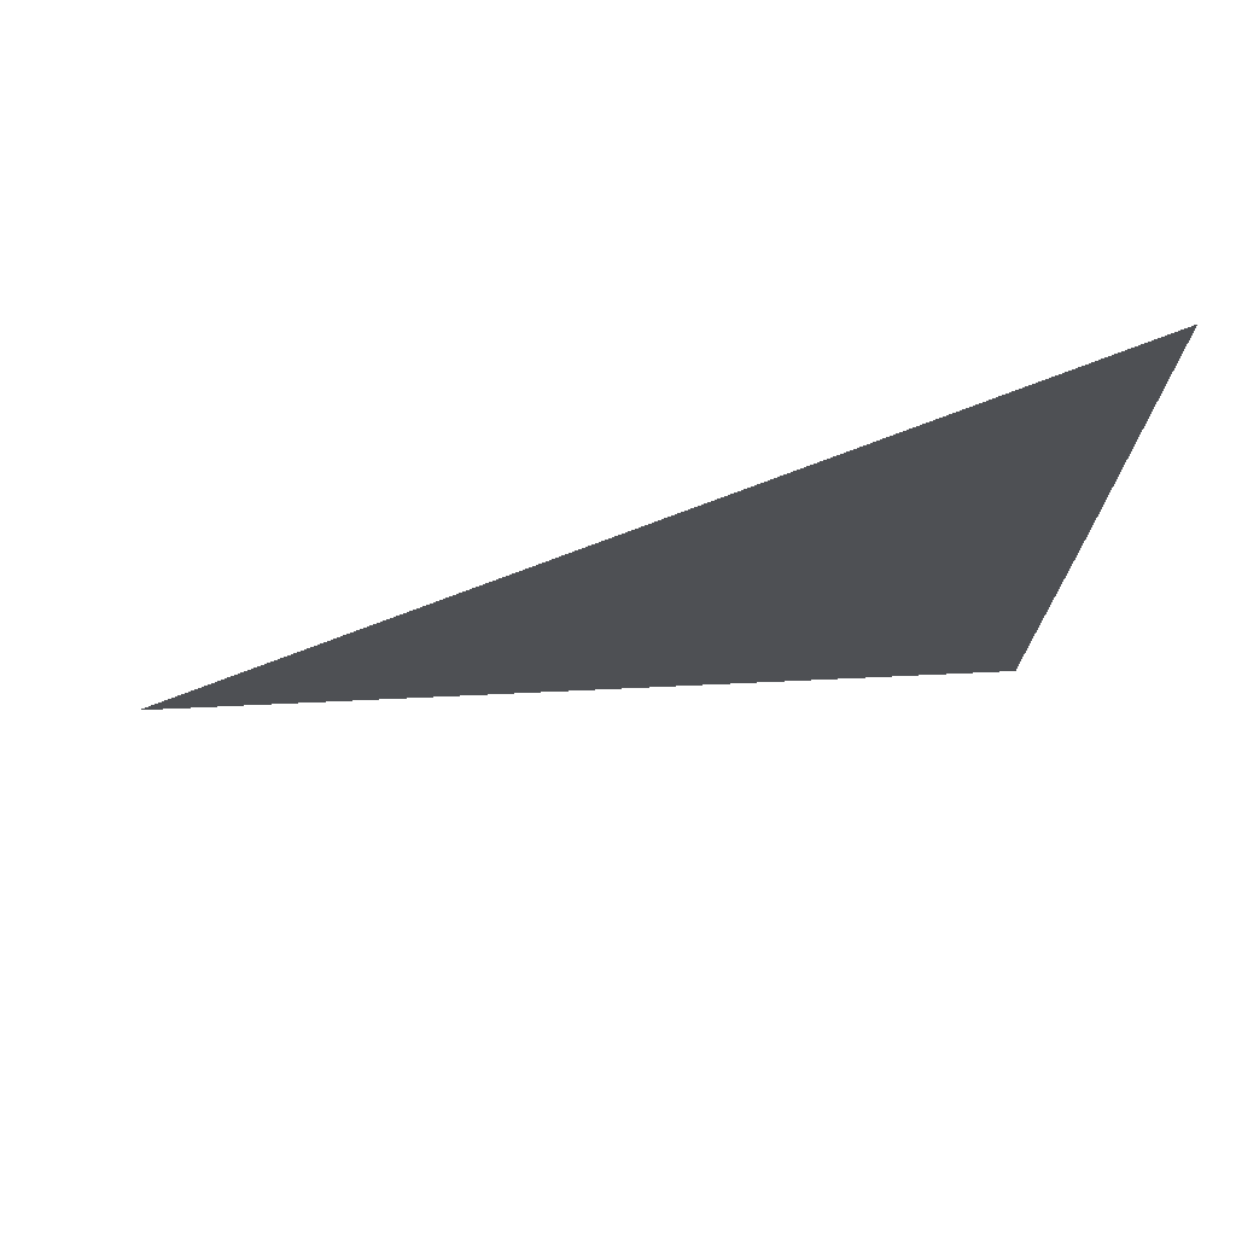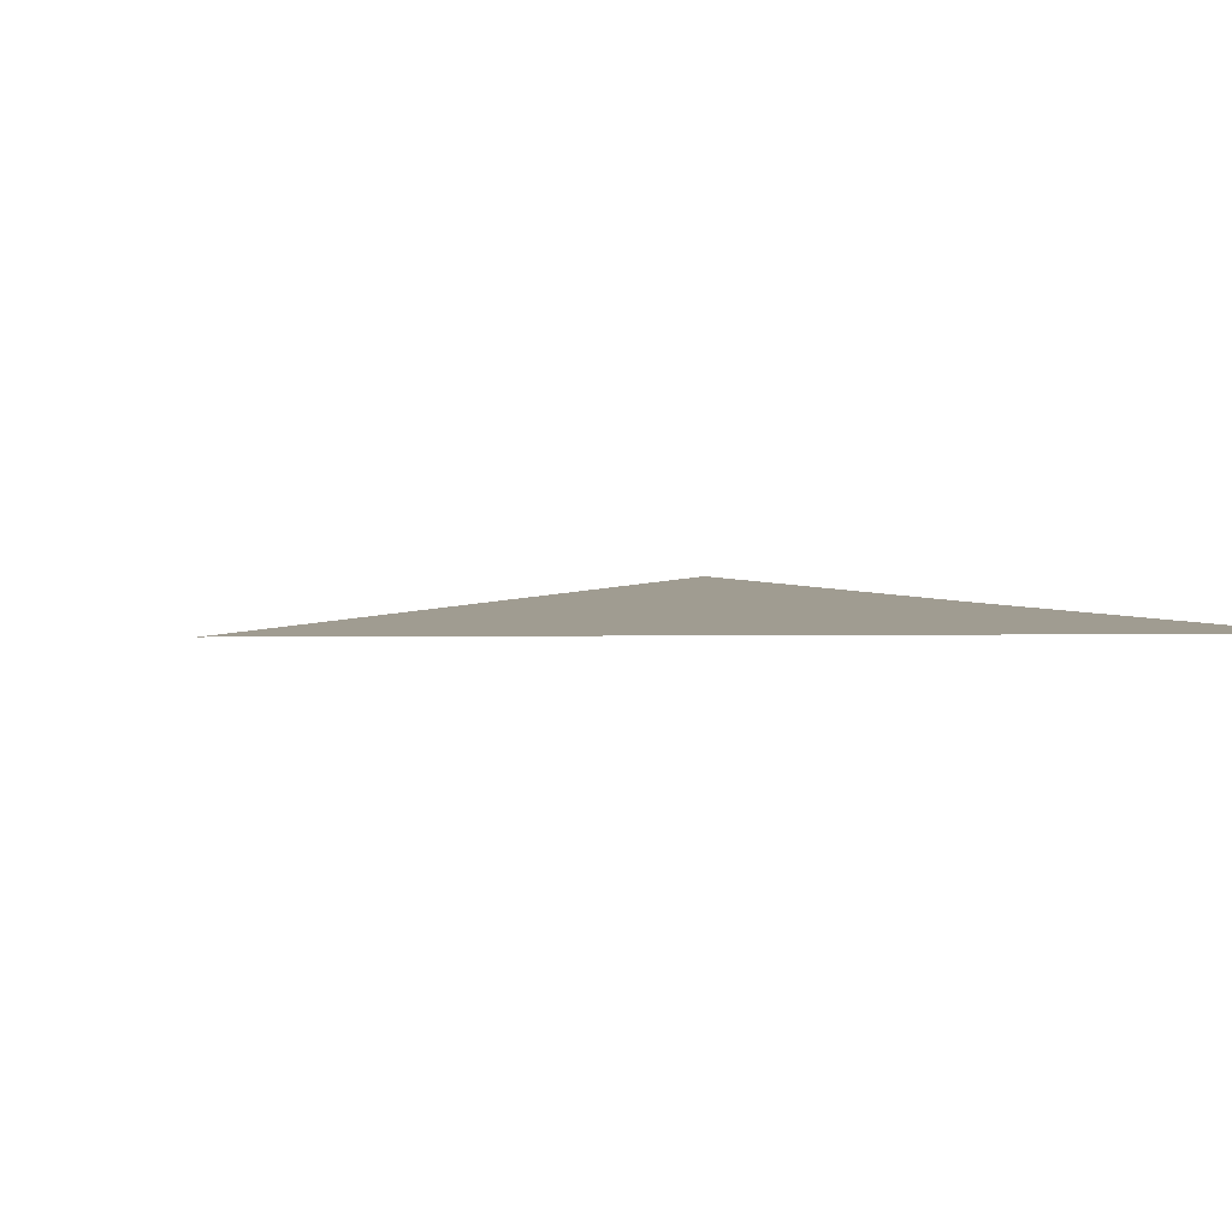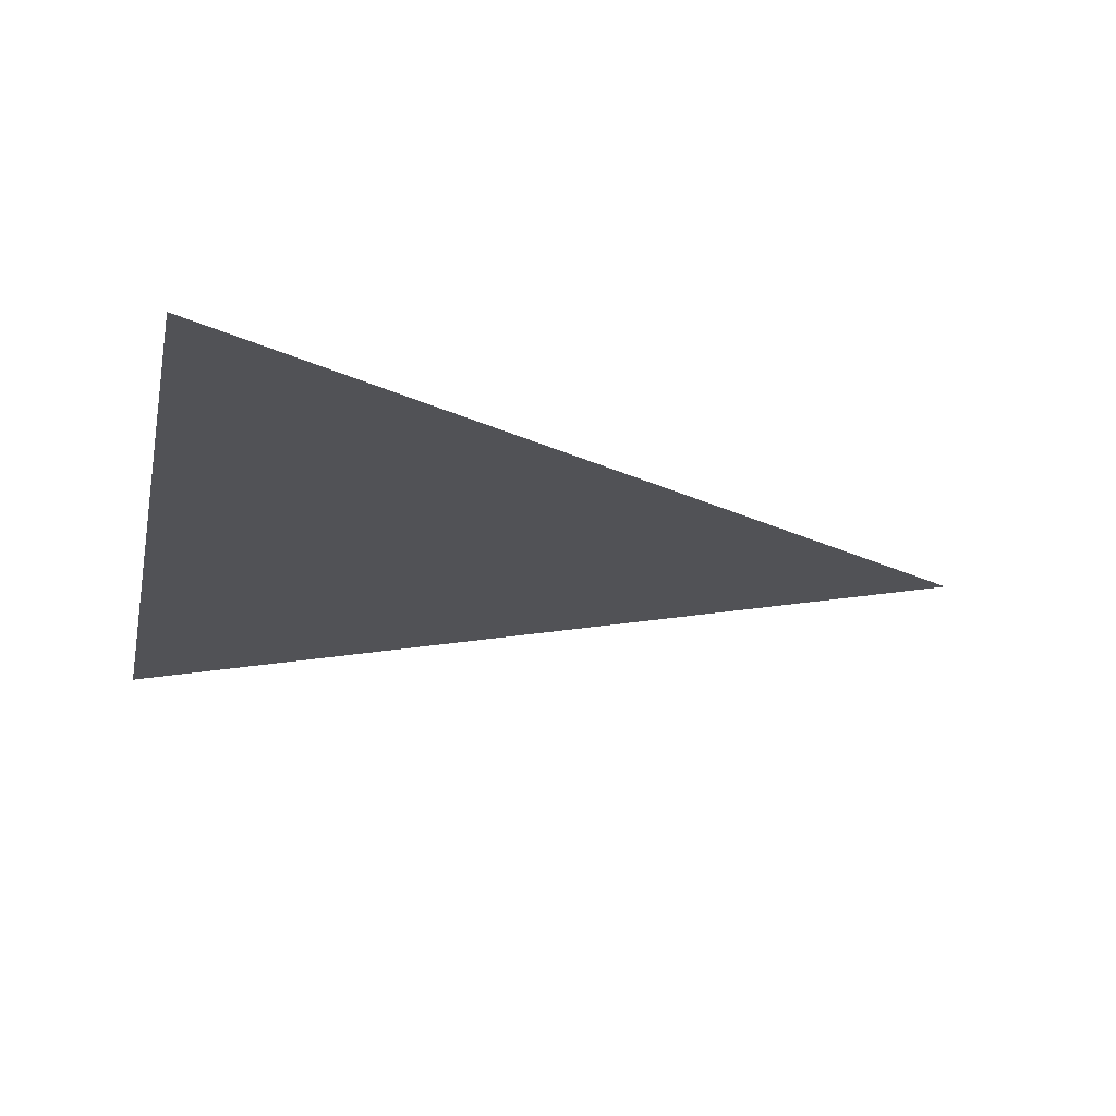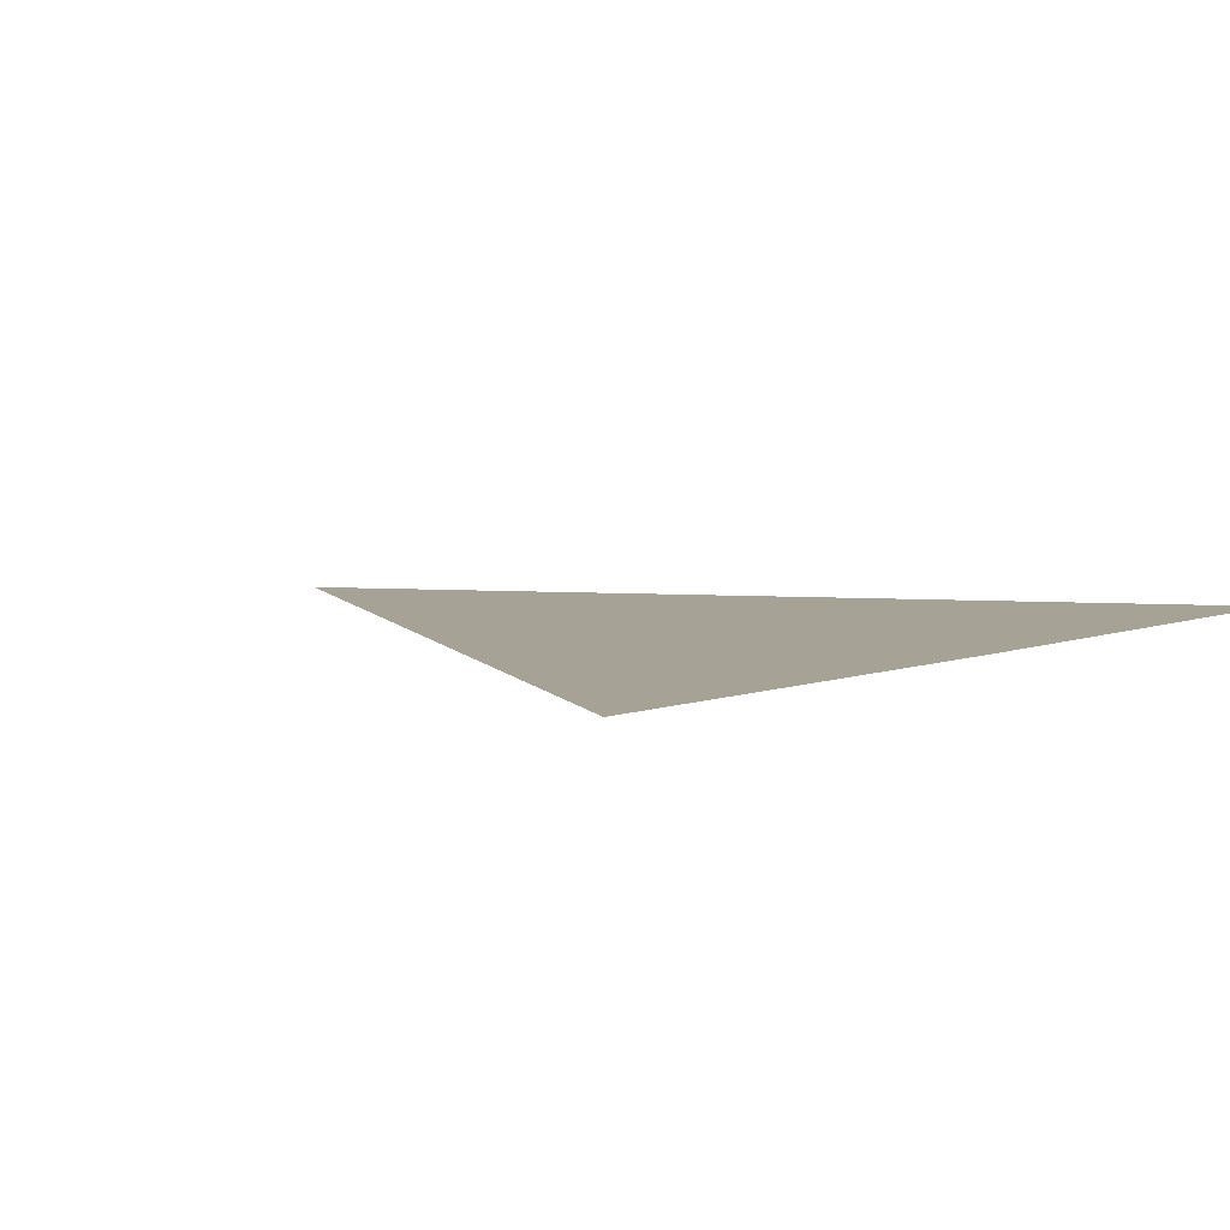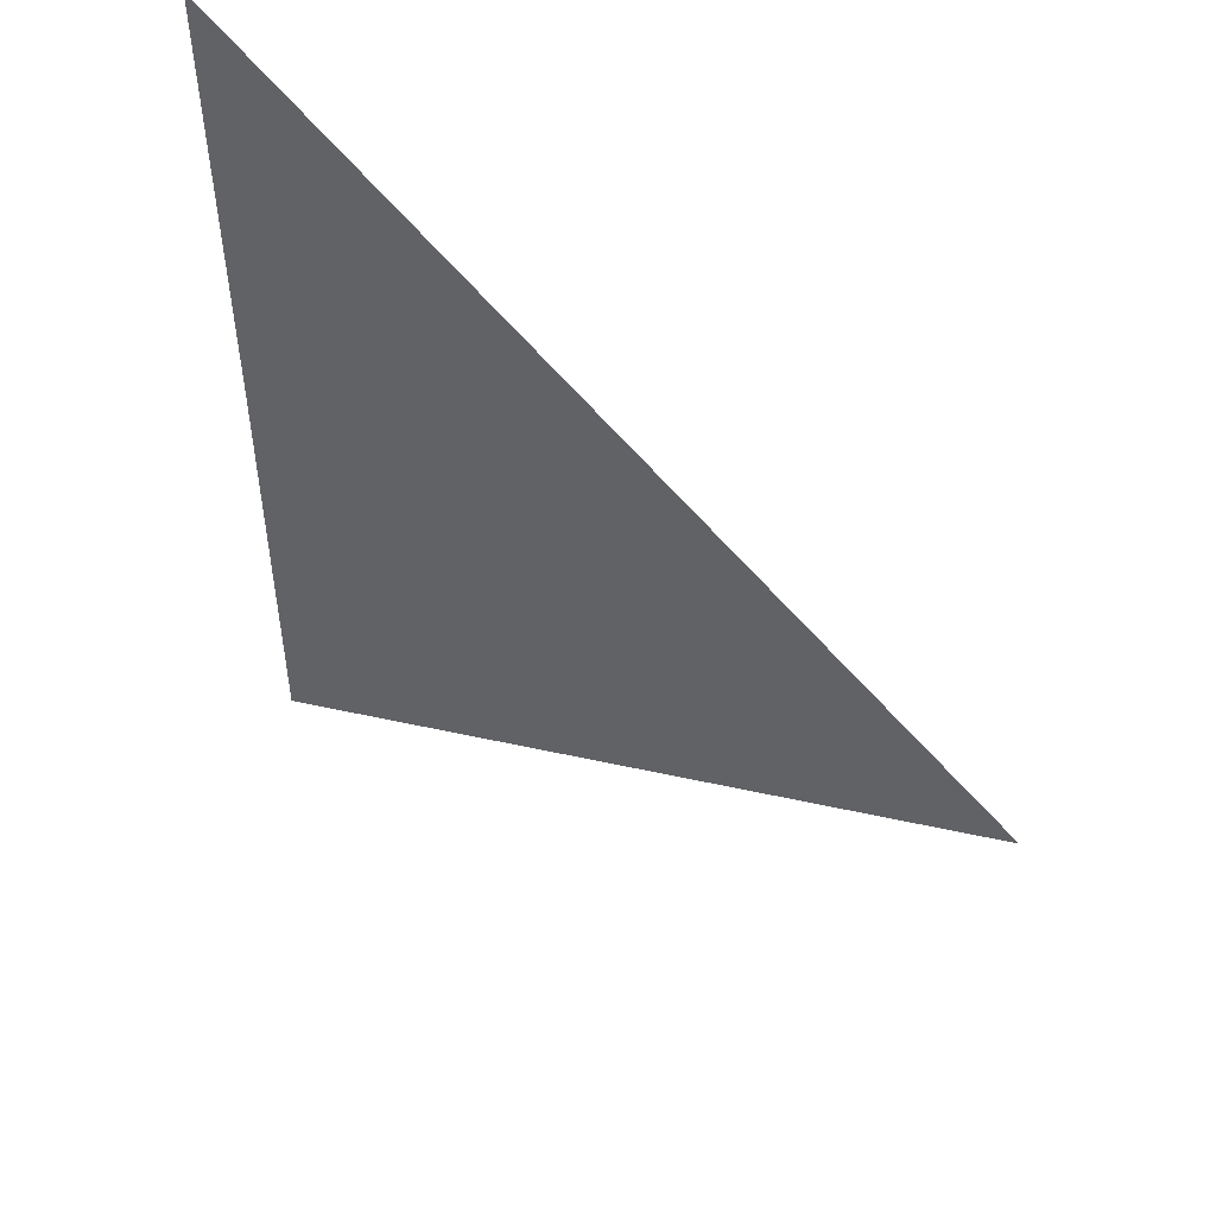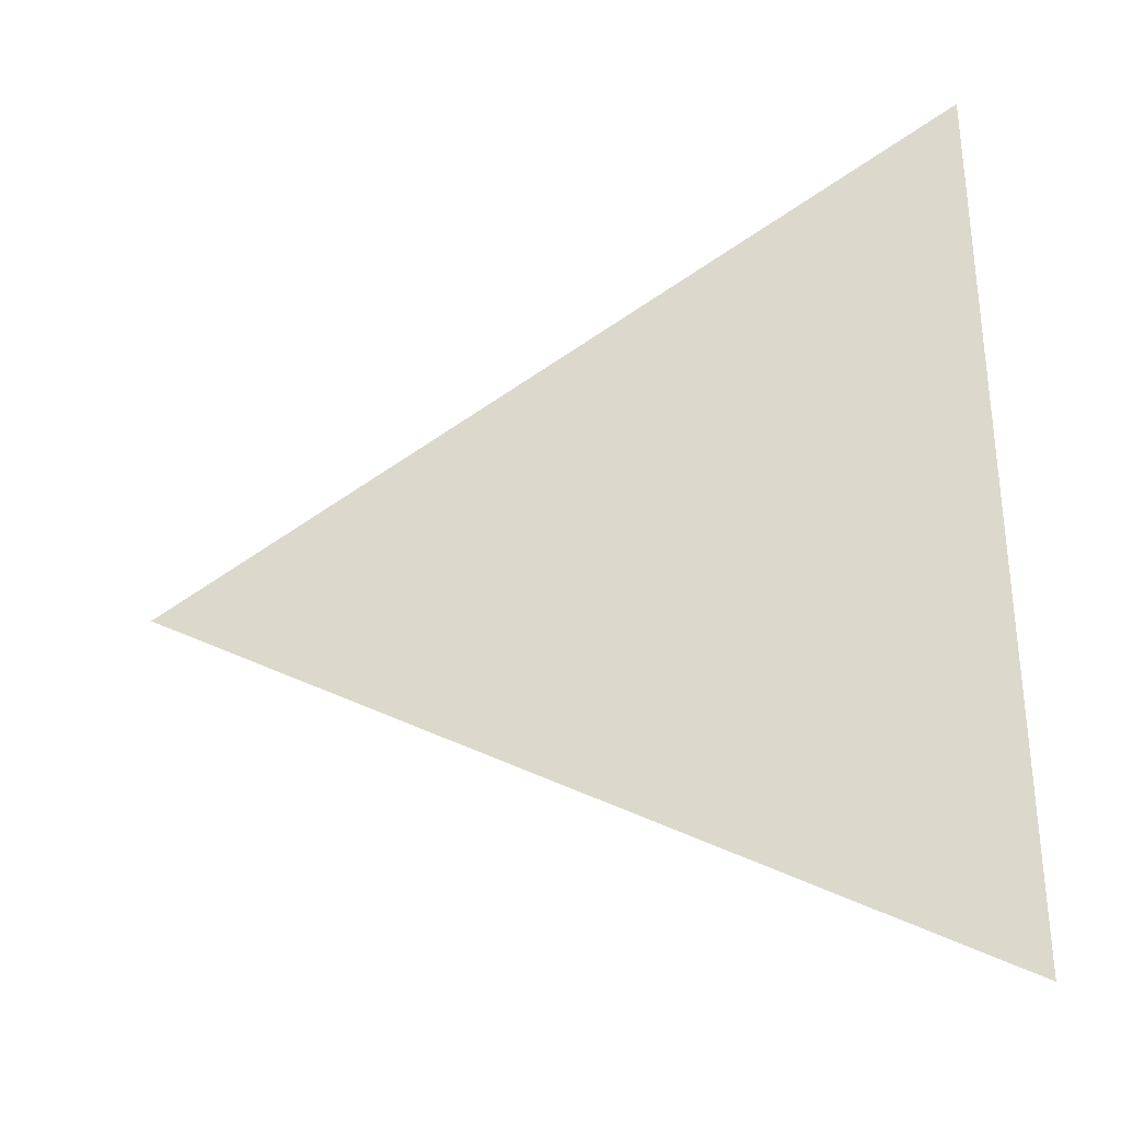
<metadata>
{"format":"obj","ext":"obj","renderer":"f3d","projection":"perspective","resolution":1024,"background":"white","views":[{"elev":74.2,"azim":168.9,"up":"+Y"},{"elev":4.3,"azim":148.4,"up":"+Z"},{"elev":-21.3,"azim":-11.0,"up":"+Z"},{"elev":6.3,"azim":-138.4,"up":"+Z"},{"elev":52.4,"azim":36.1,"up":"+Y"},{"elev":-33.3,"azim":-164.7,"up":"+Y"}]}
</metadata>
<code>
v 0 0 9.905e-06
v 0.08333 0 0.00351
v 0.1667 0 -0.001462
v 0.25 0 0.003721
v 0.3333 0 -0.0005903
v 0.4167 0 0.00382
v 0.5 0 0.0002865
v 0 0.2887 0.0007059
v 0 -0.2887 0.0007059
f 1 2 8
f 2 3 8
f 3 4 8
f 4 5 8
f 5 6 8
f 6 7 8
f 9 2 1
f 9 3 2
f 9 4 3
f 9 5 4
f 9 6 5
f 9 7 6

</code>
